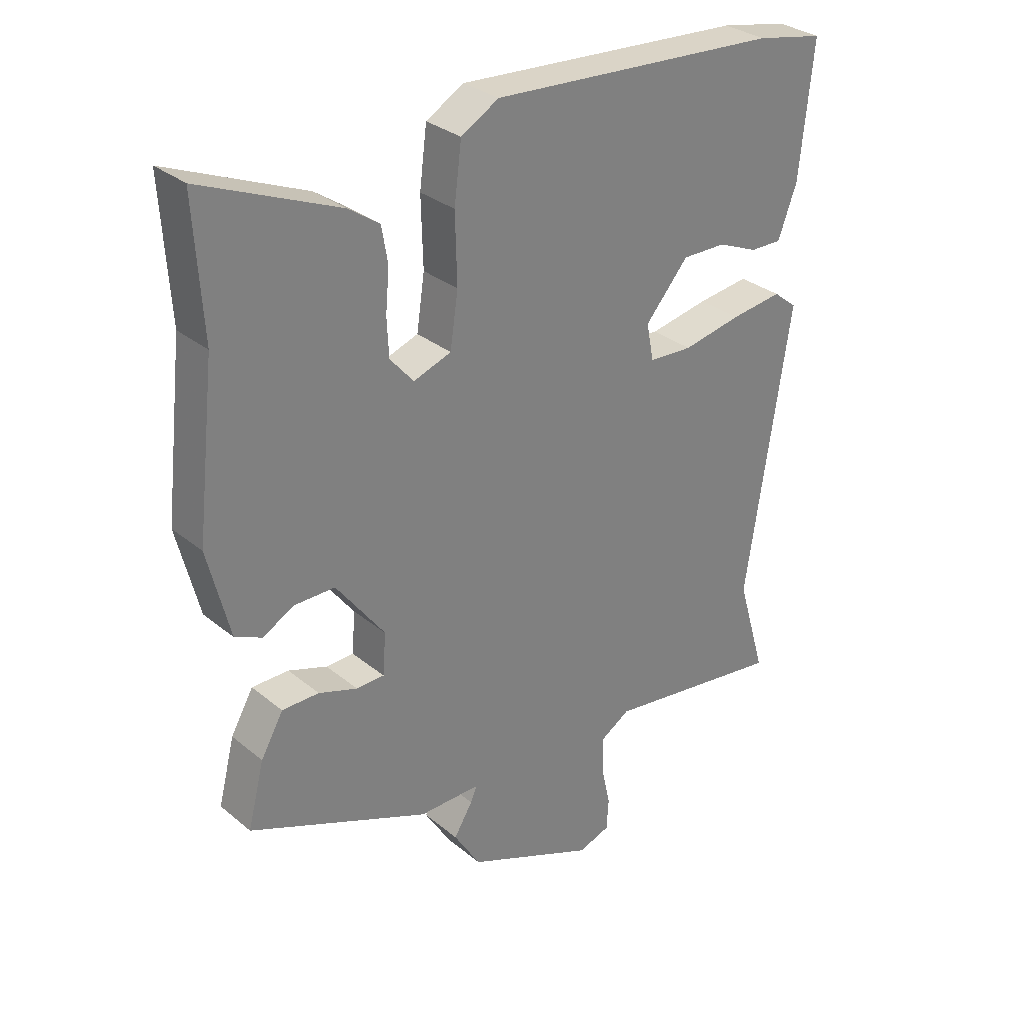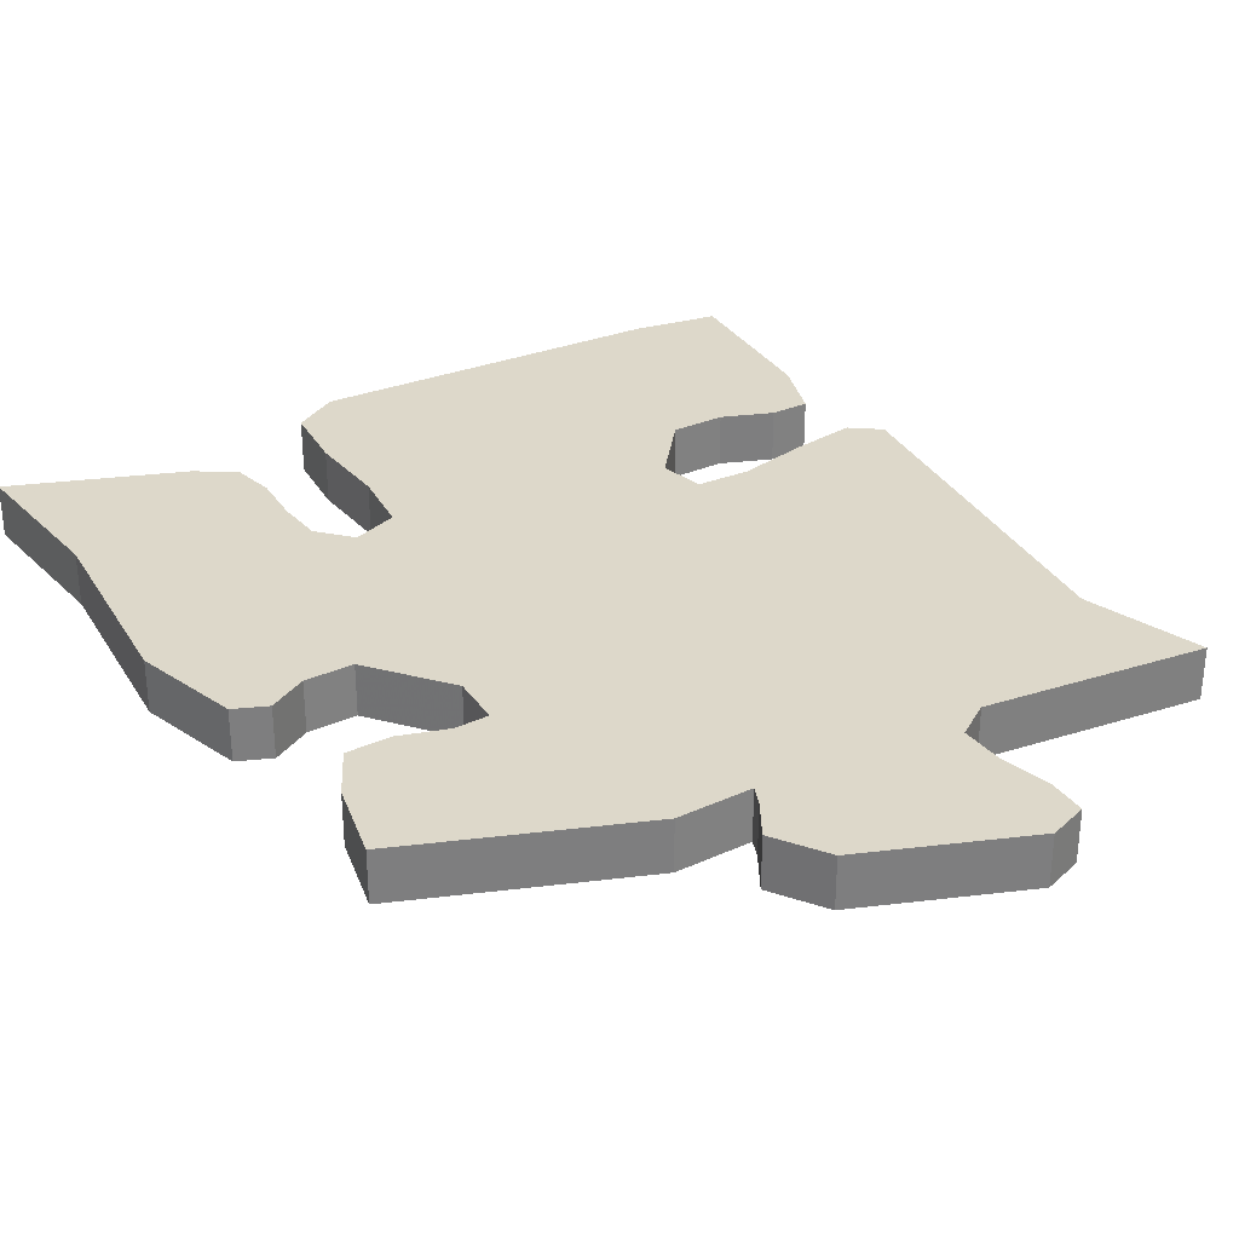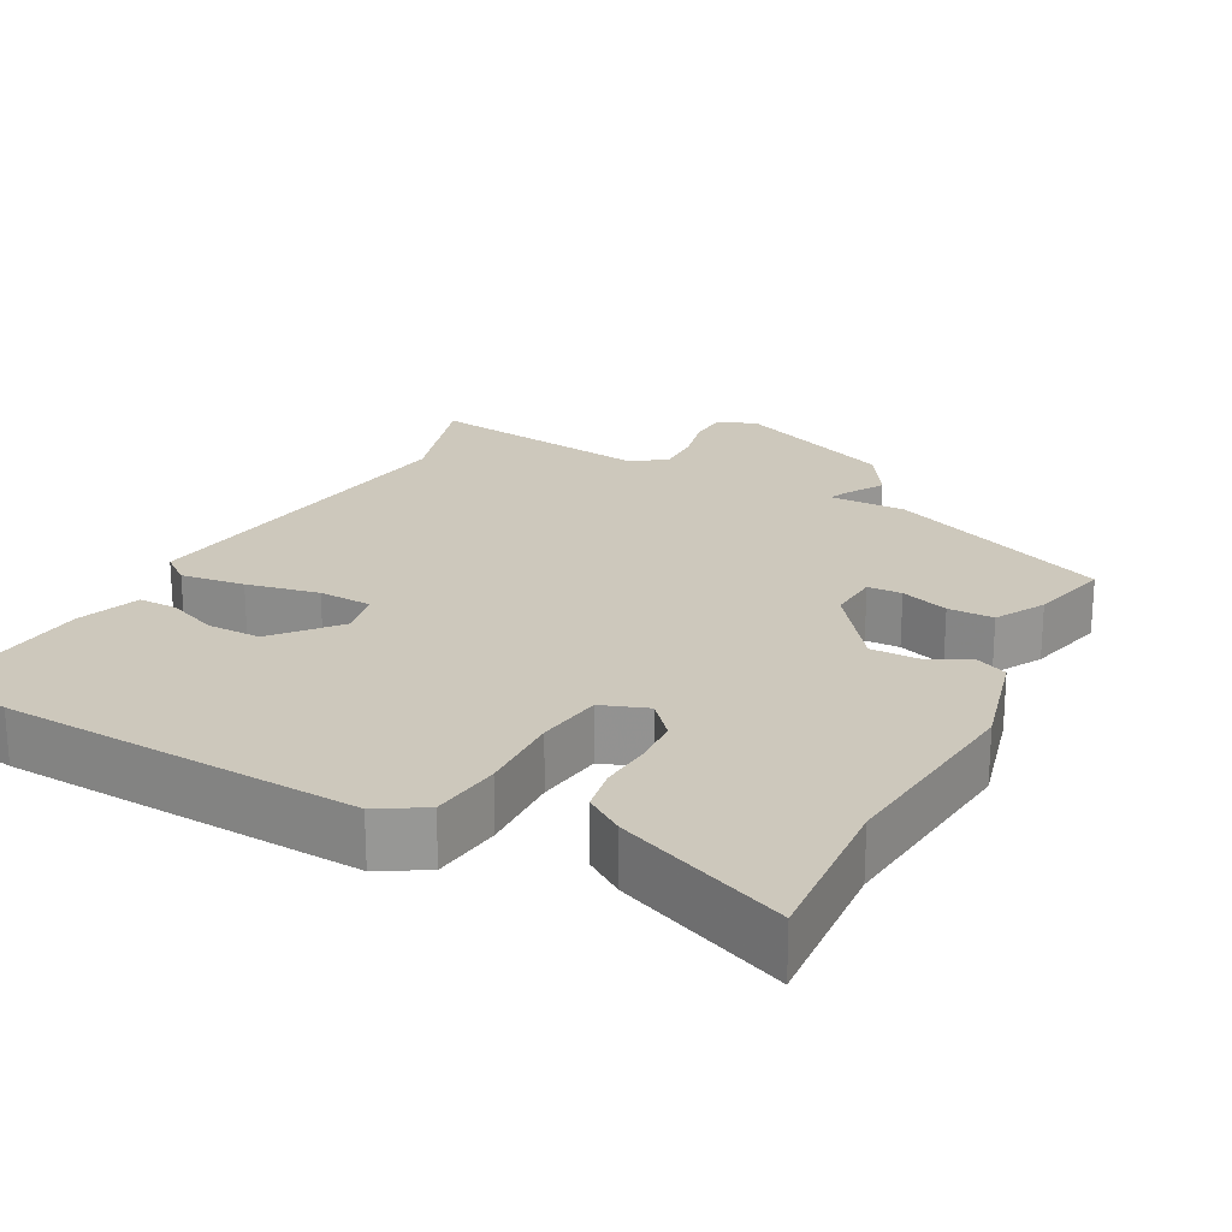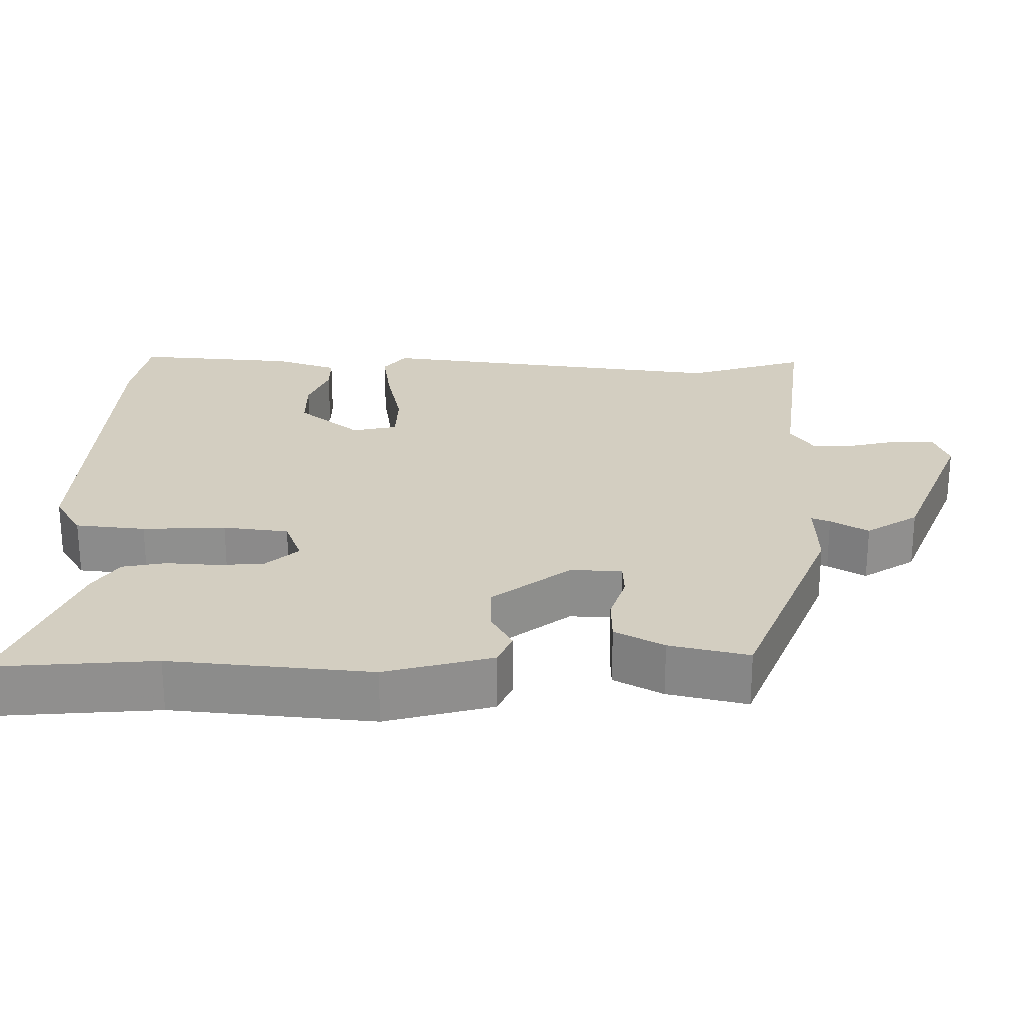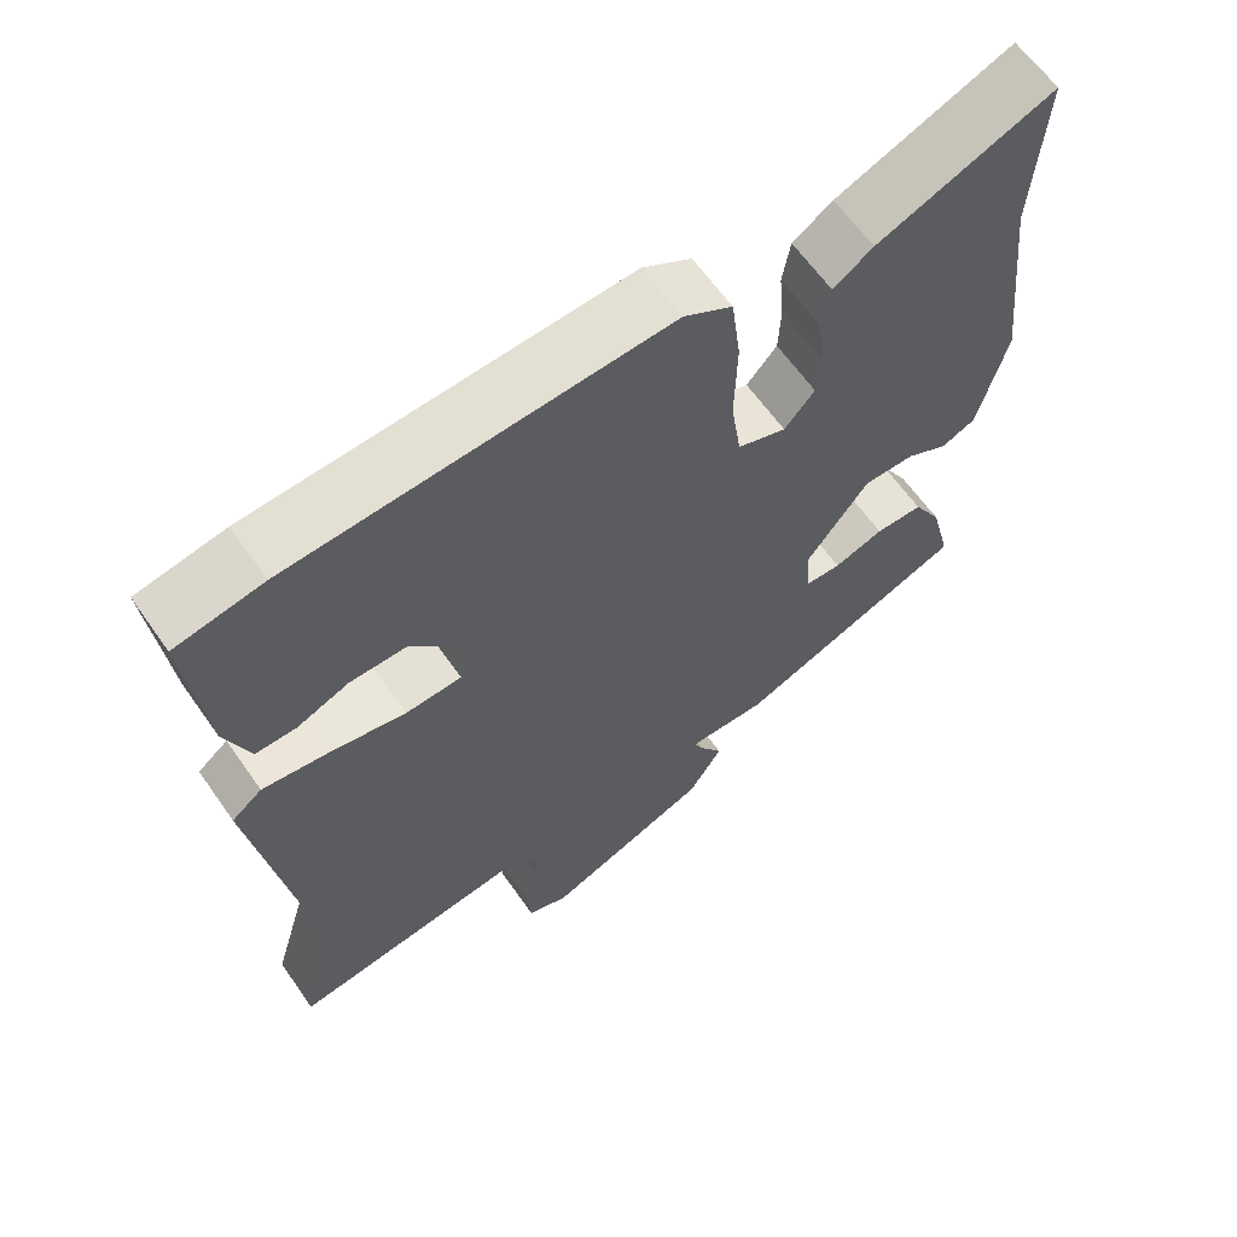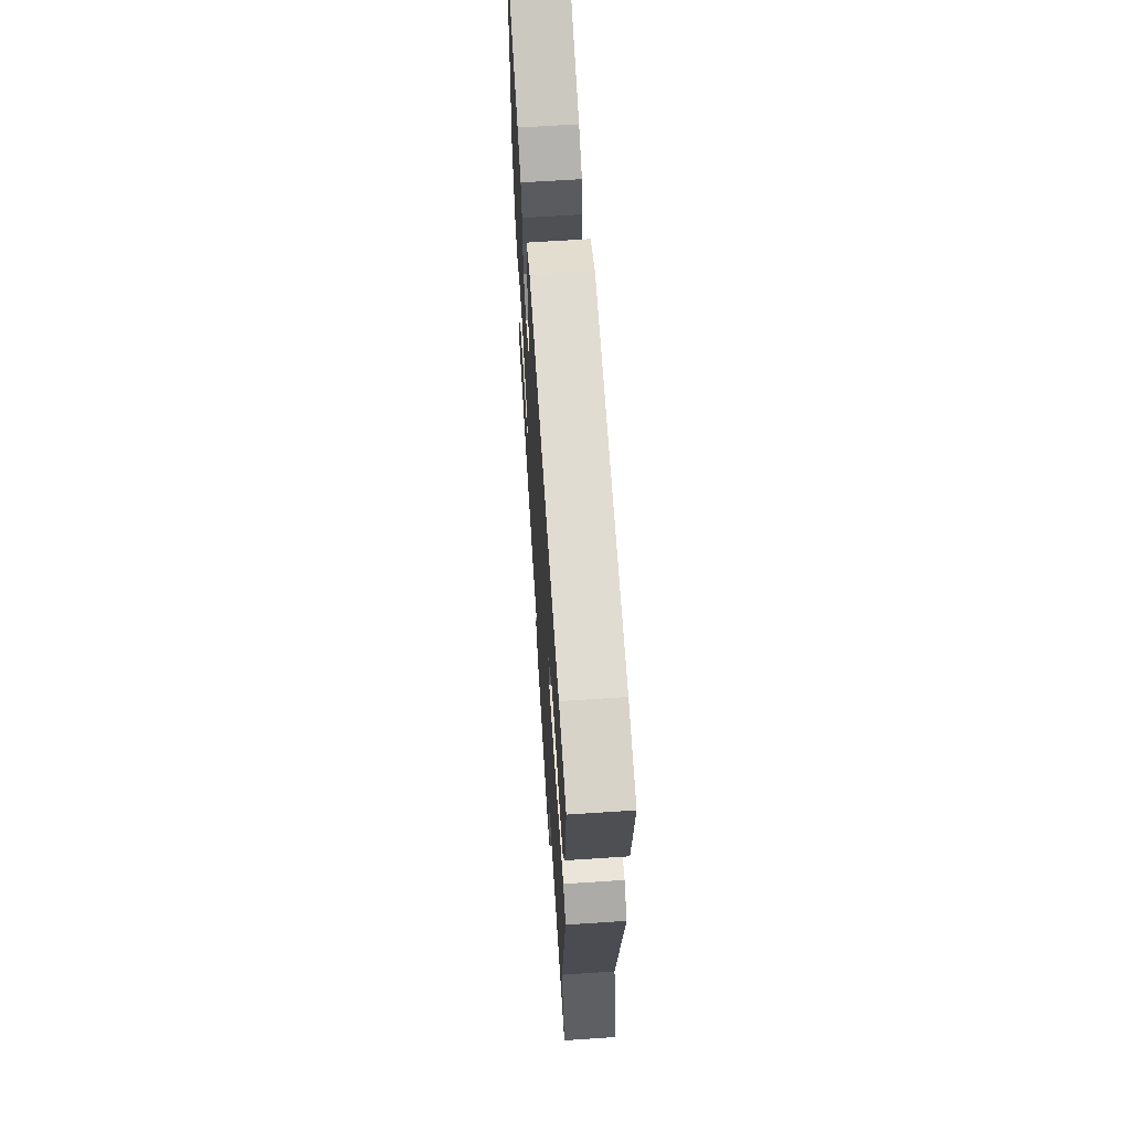
<metadata>
{"format":"obj","ext":"obj","renderer":"f3d","projection":"perspective","resolution":1024,"background":"white","views":[{"elev":30.8,"azim":139.4,"up":"+Z"},{"elev":31.0,"azim":147.3,"up":"+Y"},{"elev":22.2,"azim":27.5,"up":"+Y"},{"elev":25.0,"azim":89.5,"up":"+Y"},{"elev":62.9,"azim":-35.0,"up":"+Z"},{"elev":65.6,"azim":-93.8,"up":"+Z"}]}
</metadata>
<code>
v -0.555 0.07 0.489
v -0.443 0.07 0.511
v 0.035 0.07 0.541
v 0.097 0.07 0.505
v 0.109 0.07 0.411
v 0.106 0.07 0.299
v 0.119 0.07 0.211
v 0.181 0.07 0.189
v 0.22 0.07 0.234
v 0.223 0.07 0.297
v 0.217 0.07 0.365
v 0.227 0.07 0.424
v 0.278 0.07 0.459
v 0.503 0.07 0.553
v 0.49 0.07 0.336
v 0.521 0.07 0.066
v 0.485 0.07 -0.079
v 0.441 0.07 -0.099
v 0.388 0.07 -0.071
v 0.322 0.07 -0.071
v 0.242 0.07 -0.178
v 0.247 0.07 -0.247
v 0.293 0.07 -0.248
v 0.357 0.07 -0.226
v 0.418 0.07 -0.226
v 0.455 0.07 -0.291
v 0.482 0.07 -0.397
v 0.184 0.07 -0.522
v 0.082 0.07 -0.521
v 0.093 0.07 -0.546
v 0.124 0.07 -0.596
v 0.08 0.07 -0.667
v -0.133 0.07 -0.757
v -0.186 0.07 -0.739
v -0.189 0.07 -0.686
v -0.174 0.07 -0.618
v -0.174 0.07 -0.558
v -0.222 0.07 -0.528
v -0.521 0.07 -0.57
v -0.473 0.07 -0.407
v -0.545 0.07 0.071
v -0.506 0.07 0.102
v -0.421 0.07 0.091
v -0.324 0.07 0.072
v -0.252 0.07 0.076
v -0.24 0.07 0.137
v -0.311 0.07 0.219
v -0.383 0.07 0.218
v -0.45 0.07 0.19
v -0.502 0.07 0.189
v -0.533 0.07 0.273
v -0.555 0 0.489
v -0.443 0 0.511
v 0.035 0 0.541
v 0.097 0 0.505
v 0.109 0 0.411
v 0.106 0 0.299
v 0.119 0 0.211
v 0.181 0 0.189
v 0.22 0 0.234
v 0.223 0 0.297
v 0.217 0 0.365
v 0.227 0 0.424
v 0.278 0 0.459
v 0.503 0 0.553
v 0.49 0 0.336
v 0.521 0 0.066
v 0.485 0 -0.079
v 0.441 0 -0.099
v 0.388 0 -0.071
v 0.322 0 -0.071
v 0.242 0 -0.178
v 0.247 0 -0.247
v 0.293 0 -0.248
v 0.357 0 -0.226
v 0.418 0 -0.226
v 0.455 0 -0.291
v 0.482 0 -0.397
v 0.184 0 -0.522
v 0.082 0 -0.521
v 0.093 0 -0.546
v 0.124 0 -0.596
v 0.08 0 -0.667
v -0.133 0 -0.757
v -0.186 0 -0.739
v -0.189 0 -0.686
v -0.174 0 -0.618
v -0.174 0 -0.558
v -0.222 0 -0.528
v -0.521 0 -0.57
v -0.473 0 -0.407
v -0.545 0 0.071
v -0.506 0 0.102
v -0.421 0 0.091
v -0.324 0 0.072
v -0.252 0 0.076
v -0.24 0 0.137
v -0.311 0 0.219
v -0.383 0 0.218
v -0.45 0 0.19
v -0.502 0 0.189
v -0.533 0 0.273
f 48 49 50 51
f 47 48 51 1
f 41 42 43 44
f 40 41 44
f 38 39 40 44
f 37 38 44 45
f 33 34 35 36
f 33 36 37
f 30 31 32 33
f 29 30 33 37
f 26 27 28 29
f 23 24 25 26
f 22 23 26 29
f 21 22 29 37
f 16 17 18 19
f 15 16 19 20
f 10 11 12 13
f 9 10 13 14
f 8 9 14 15
f 3 4 5 6
f 3 6 7
f 47 1 2 3
f 46 47 3 7
f 8 15 20 21
f 21 37 45 46
f 7 8 21 46
f 102 101 100 99
f 52 102 99 98
f 95 94 93 92
f 95 92 91
f 95 91 90 89
f 96 95 89 88
f 87 86 85 84
f 88 87 84
f 84 83 82 81
f 88 84 81 80
f 80 79 78 77
f 77 76 75 74
f 80 77 74 73
f 88 80 73 72
f 70 69 68 67
f 71 70 67 66
f 64 63 62 61
f 65 64 61 60
f 66 65 60 59
f 57 56 55 54
f 58 57 54
f 54 53 52 98
f 58 54 98 97
f 72 71 66 59
f 97 96 88 72
f 97 72 59 58
f 1 52 53 2
f 2 53 54 3
f 3 54 55 4
f 4 55 56 5
f 5 56 57 6
f 6 57 58 7
f 7 58 59 8
f 8 59 60 9
f 9 60 61 10
f 10 61 62 11
f 11 62 63 12
f 12 63 64 13
f 13 64 65 14
f 14 65 66 15
f 15 66 67 16
f 16 67 68 17
f 17 68 69 18
f 18 69 70 19
f 19 70 71 20
f 20 71 72 21
f 21 72 73 22
f 22 73 74 23
f 23 74 75 24
f 24 75 76 25
f 25 76 77 26
f 26 77 78 27
f 27 78 79 28
f 28 79 80 29
f 29 80 81 30
f 30 81 82 31
f 31 82 83 32
f 32 83 84 33
f 33 84 85 34
f 34 85 86 35
f 35 86 87 36
f 36 87 88 37
f 37 88 89 38
f 38 89 90 39
f 39 90 91 40
f 40 91 92 41
f 41 92 93 42
f 42 93 94 43
f 43 94 95 44
f 44 95 96 45
f 45 96 97 46
f 46 97 98 47
f 47 98 99 48
f 48 99 100 49
f 49 100 101 50
f 50 101 102 51
f 51 102 52 1

</code>
